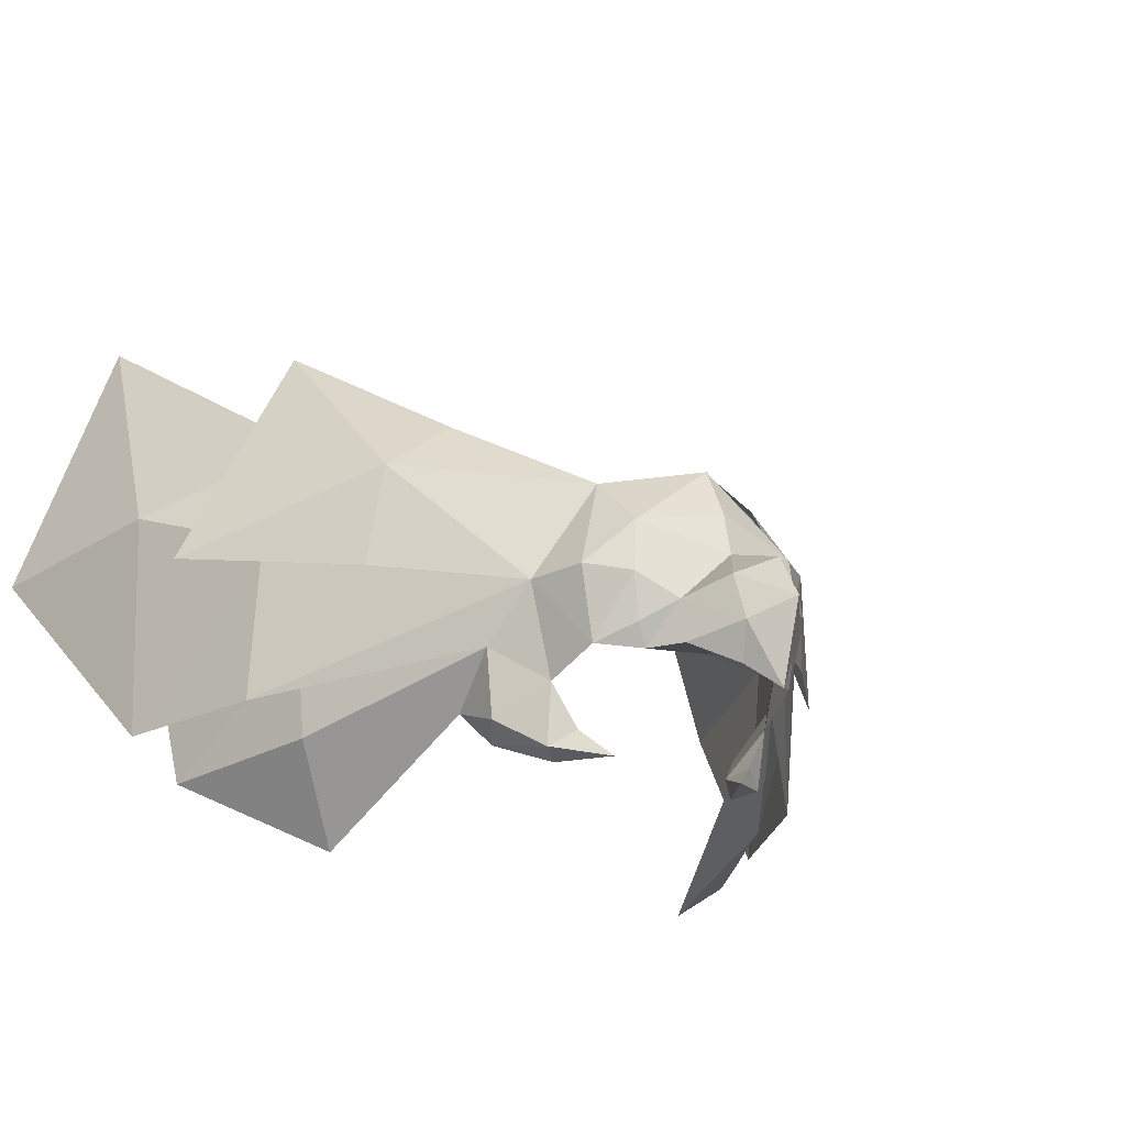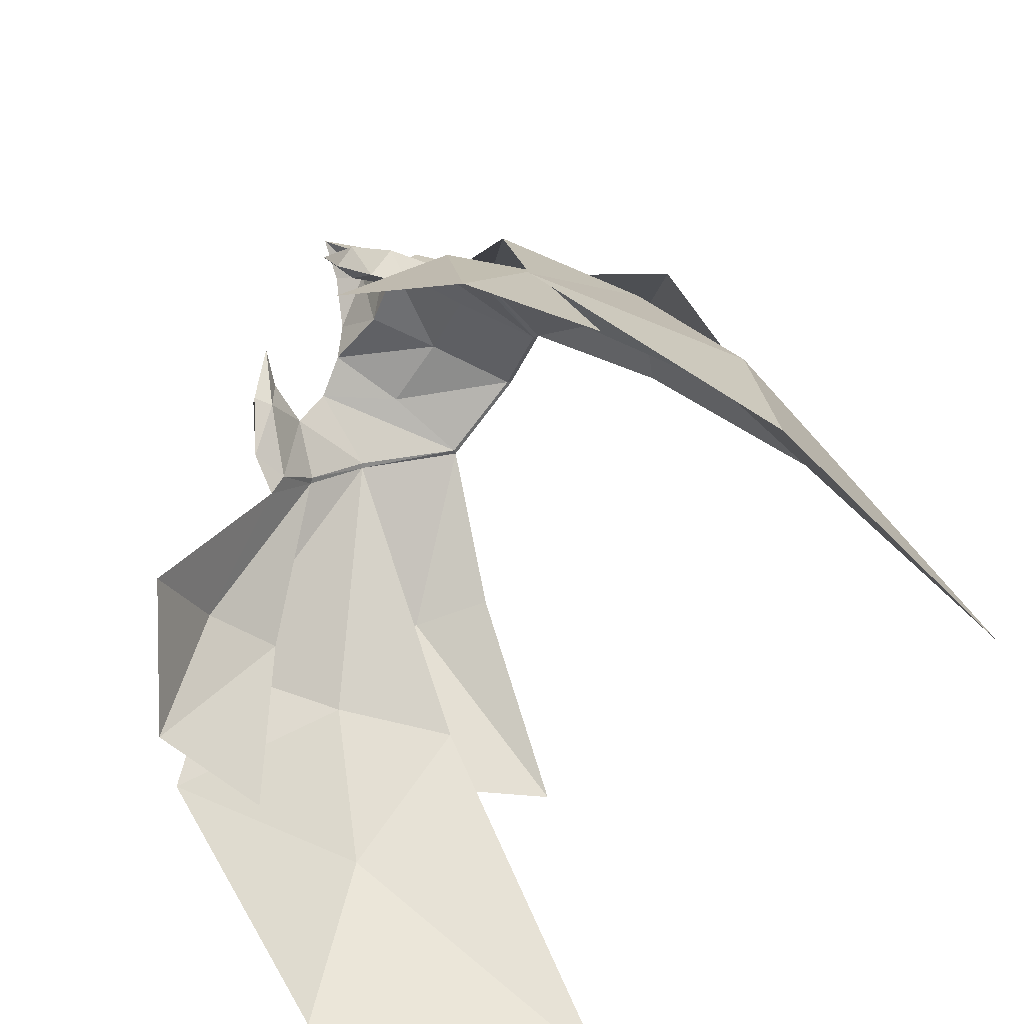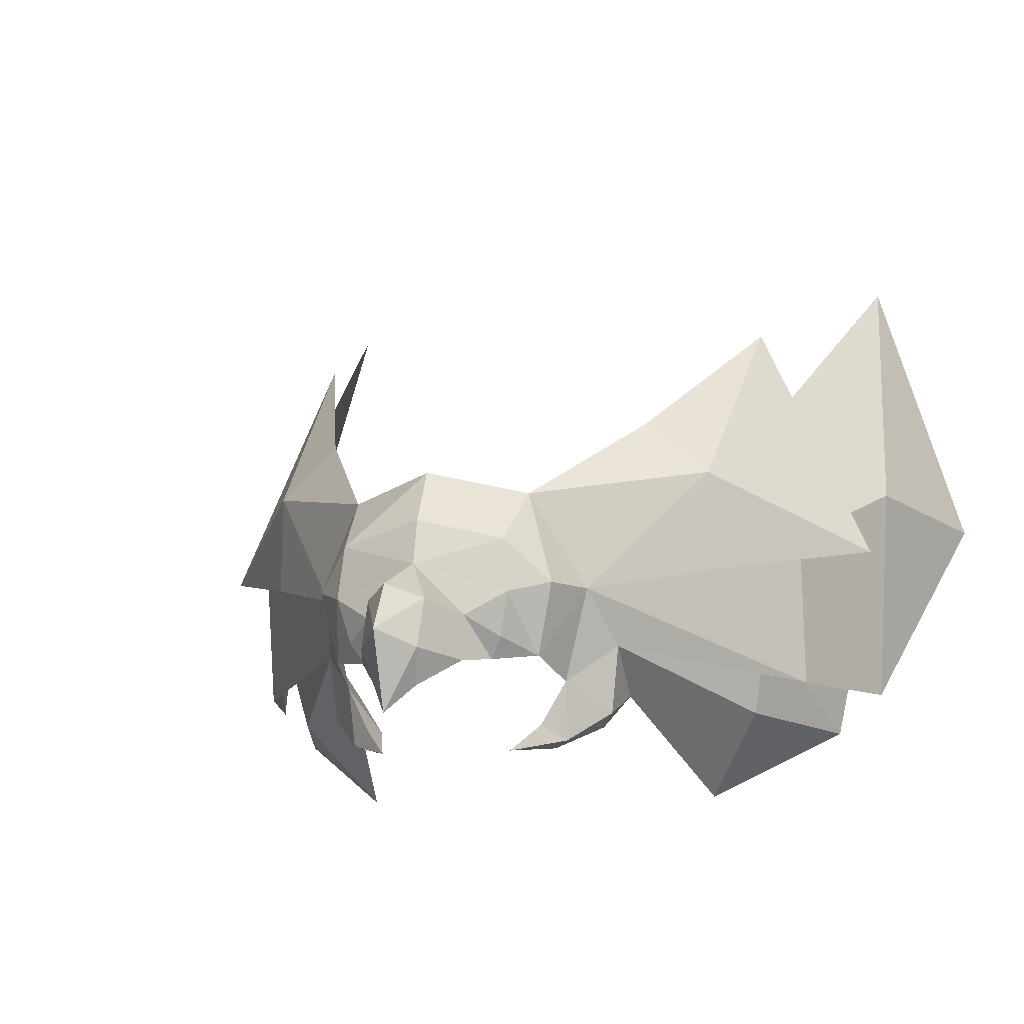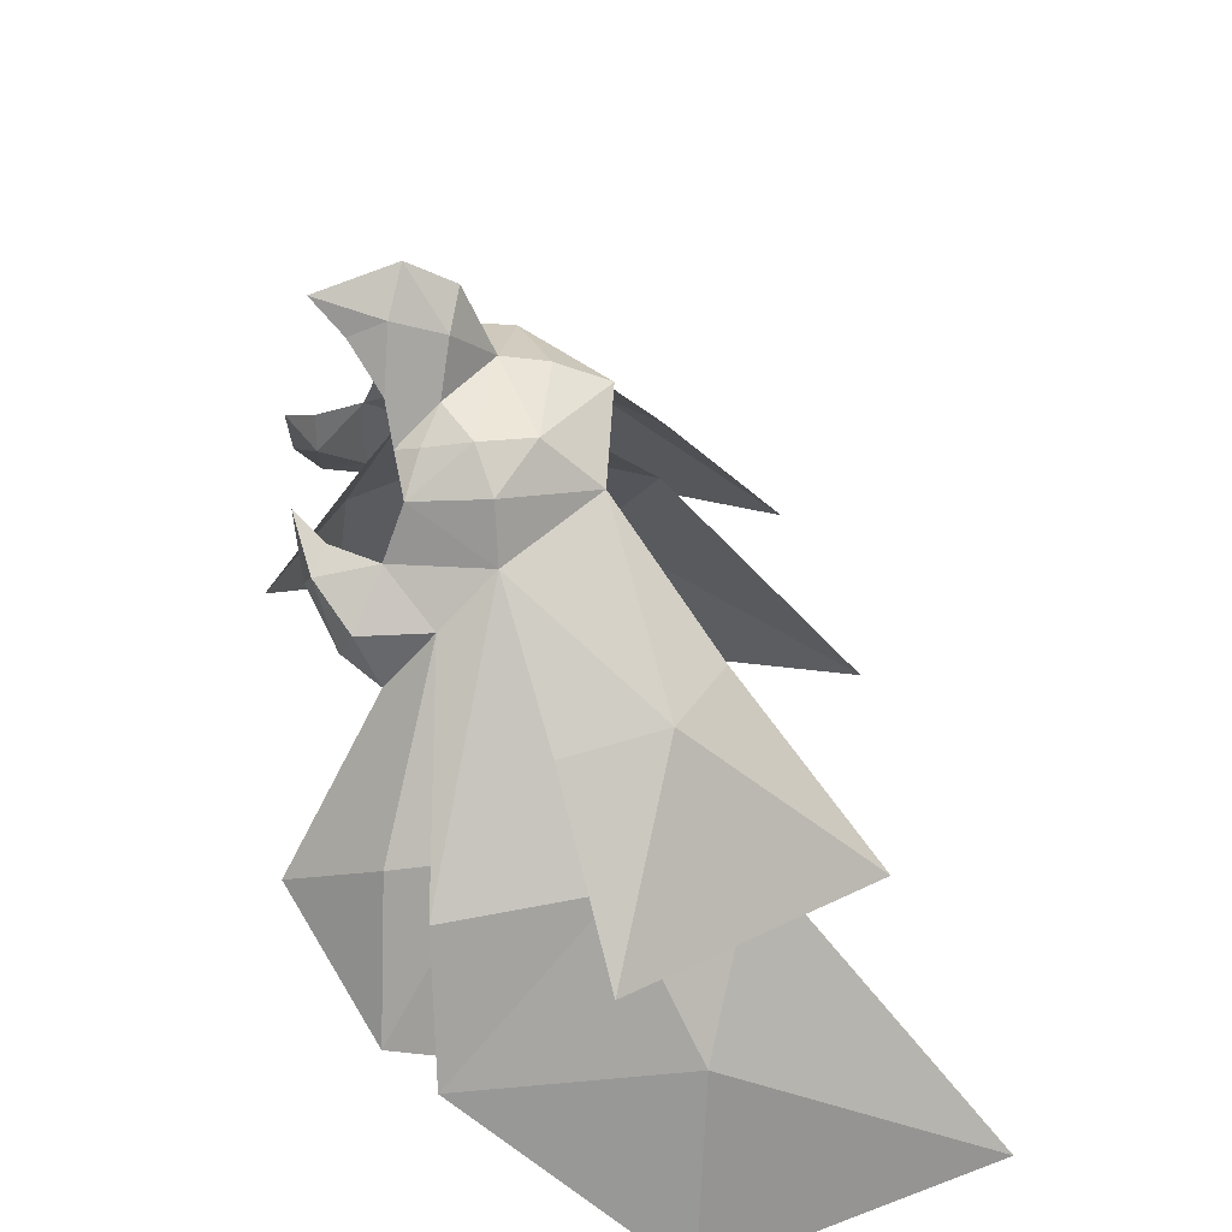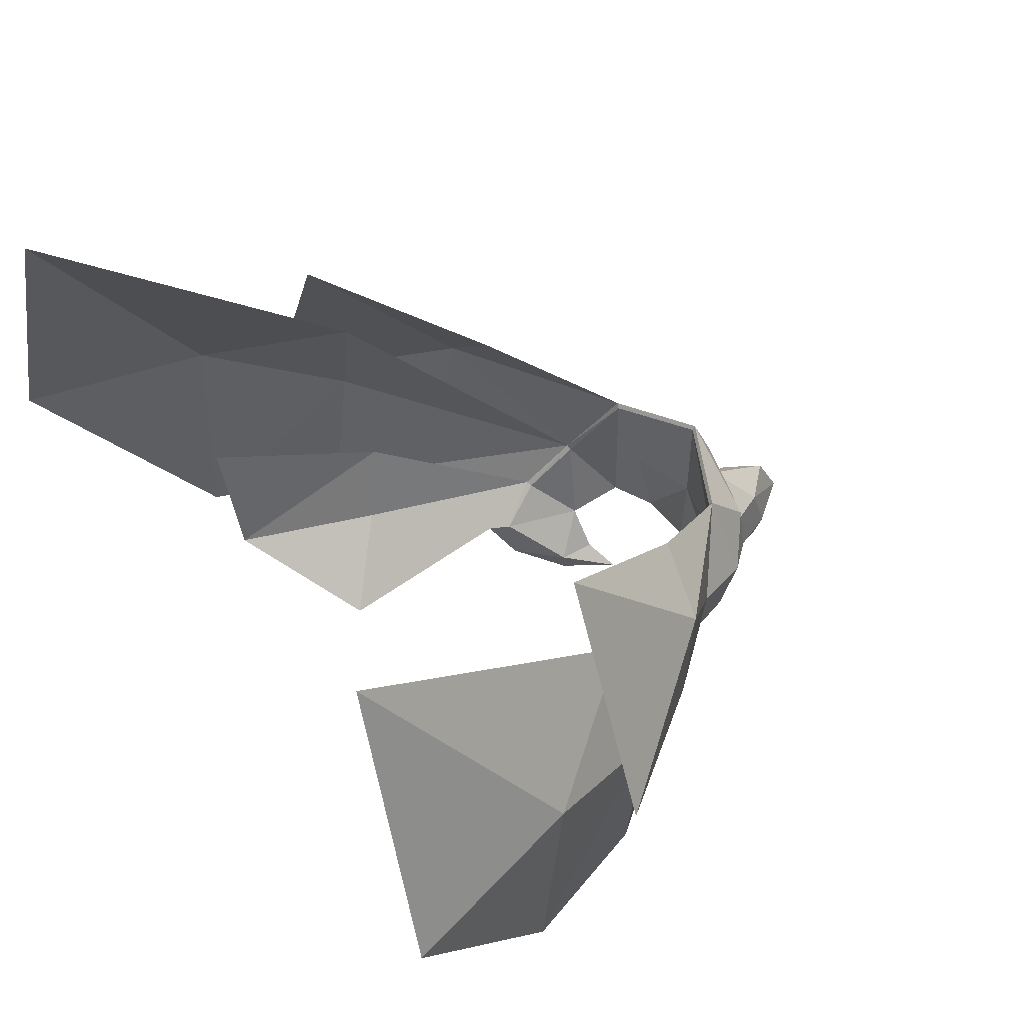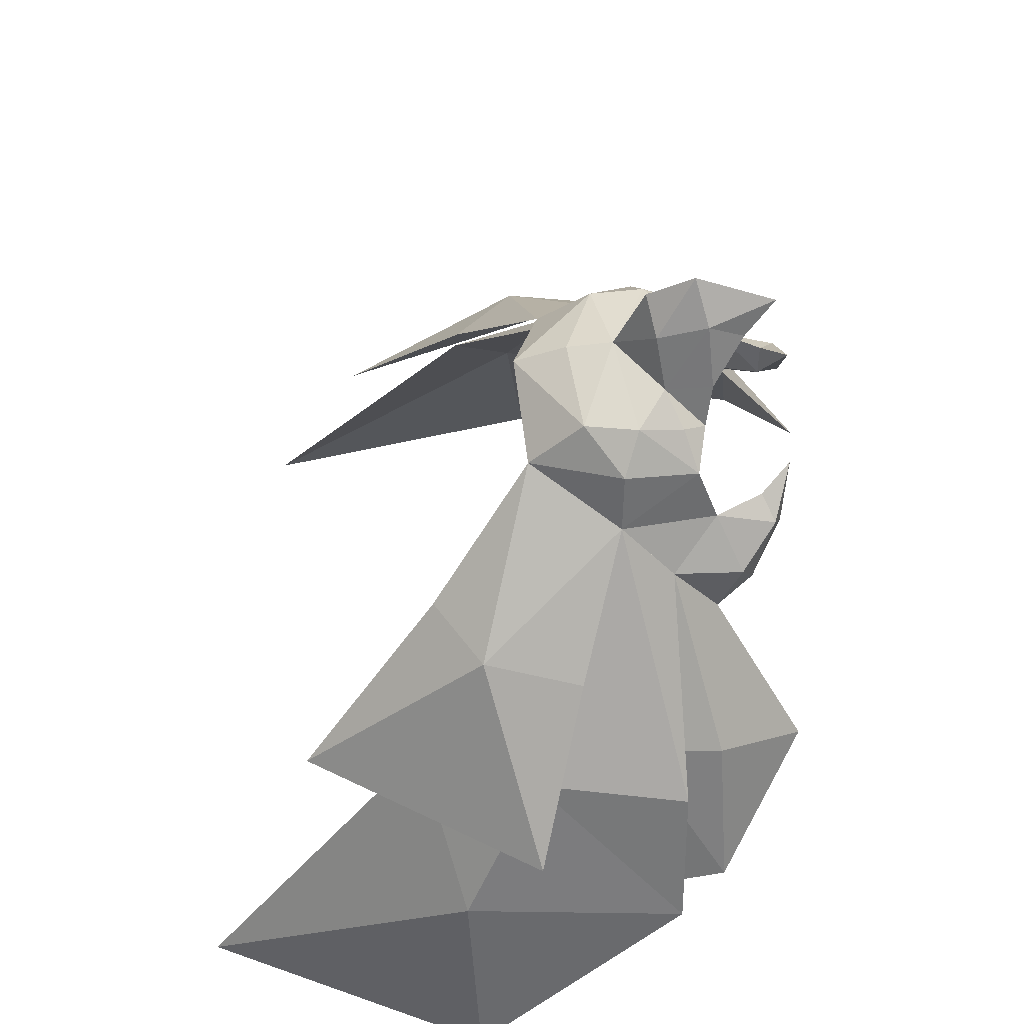
<metadata>
{"format":"obj","ext":"obj","renderer":"f3d","projection":"perspective","resolution":1024,"background":"white","views":[{"elev":-24.1,"azim":-32.4,"up":"+Y"},{"elev":-53.1,"azim":59.6,"up":"+Z"},{"elev":-10.0,"azim":20.1,"up":"+Y"},{"elev":38.0,"azim":82.4,"up":"+Z"},{"elev":47.8,"azim":-122.6,"up":"+Y"},{"elev":53.2,"azim":-87.0,"up":"+Z"}]}
</metadata>
<code>
v  -3.709 -5.181 10.66
v  -2.067 -6.13 11.23
v  0 -4.016 11.55
v  -3.28 -6.949 10.28
v  -3.488 -3.012 10.49
v  -4.429 -7.622 8.98
v  -5.083 -4.697 9.272
v  -2.772 -7.799 9.937
v  0 -2.169 11.15
v  3.488 -3.012 10.49
v  3.709 -5.181 10.66
v  2.067 -6.13 11.23
v  -5.831 -4.685 6.965
v  -3.823 -0.8425 8.425
v  0 -0.0551 10.14
v  3.28 -6.949 10.28
v  2.772 -7.799 9.937
v  -4.85 -8.476 6.835
v  3.823 -0.8425 8.425
v  5.083 -4.697 9.272
v  4.429 -7.622 8.98
v  -6.555 -6.886 5.067
v  5.831 -4.685 6.965
v  -6.236 -9.658 4.957
v  -6.354 -8.78 2.76
v  4.85 -8.476 6.835
v  -5.457 -10.13 3.669
v  6.555 -6.886 5.067
v  6.236 -9.658 4.957
v  6.354 -8.78 2.76
v  5.457 -10.13 3.669
v  9.949 0.6299 2.996
v  10.33 -3.425 2.331
v  15.47 -2.087 -3.807
v  10.68 8.153 -3.953
v  7.272 2.839 3.26
v  0 -8.15 12.96
v  0.874 -9.087 13.23
v  0 -10.24 14.41
v  2.138 -7.988 11.58
v  -0.874 -9.087 13.23
v  0 -7.378 9.803
v  -2.138 -7.988 11.58
v  4.748 -10.85 6.405
v  3.858 -10.26 7.114
v  2.815 -11.32 7.921
v  3.996 -11.11 5.654
v  1.169 -7.681 13.93
v  0 -7.059 15.48
v  1.201 -5.685 13.25
v  -1.169 -7.681 13.93
v  0 -5.197 14.44
v  -1.201 -5.685 13.25
v  -9.949 0.6299 2.996
v  -15.47 -2.087 -3.807
v  -10.33 -3.425 2.331
v  -10.68 8.153 -3.953
v  -7.272 2.839 3.26
v  -4.748 -10.85 6.405
v  -2.815 -11.32 7.921
v  -3.858 -10.26 7.114
v  -3.996 -11.11 5.654
v  12.85 -1.657 -1.425
v  12.81 -7.933 -2.236
v  11.17 3.272 -2.004
v  14.96 -8.035 -7.996
v  15.55 1.063 -7.508
v  13.91 12.7 -15.39
v  17.81 0.4252 -15.48
v  10.7 -9.26 -1.559
v  11.42 -5.689 -0.8031
v  8.161 -12.7 -3.902
v  13.11 -9.787 -7.575
v  14.15 -4.445 -8.024
v  -10.7 -9.26 -1.559
v  -8.161 -12.7 -3.902
v  -11.42 -5.689 -0.8031
v  -13.11 -9.787 -7.575
v  -14.15 -4.445 -8.024
v  -15.55 1.063 -7.508
v  -11.17 3.272 -2.004
v  -13.91 12.7 -15.39
v  -12.85 -1.657 -1.425
v  -17.81 0.4252 -15.48
v  -14.96 -8.035 -7.996
v  -12.81 -7.933 -2.236
g node_01E3B723
f 1 2 3
f 1 4 2
f 1 3 5
f 1 6 4
f 1 5 7
f 1 7 6
f 2 4 8
f 8 4 6
f 3 9 5
f 3 10 9
f 3 11 10
f 3 12 11
f 7 13 6
f 7 5 14
f 7 14 13
f 9 10 15
f 9 15 5
f 5 15 14
f 12 16 11
f 12 17 16
f 6 13 18
f 10 19 15
f 10 11 20
f 10 20 19
f 17 21 16
f 11 21 20
f 11 16 21
f 13 22 18
f 19 20 23
f 20 21 23
f 22 24 18
f 22 25 24
f 21 26 23
f 25 27 24
f 26 28 23
f 26 29 28
f 29 30 28
f 29 31 30
f 32 33 34
f 32 23 33
f 32 34 35
f 32 19 23
f 32 35 36
f 32 36 19
f 37 38 39
f 37 40 38
f 37 39 41
f 37 42 40
f 37 41 43
f 37 43 42
f 40 42 17
f 43 8 42
f 44 45 46
f 44 26 45
f 44 46 47
f 44 29 26
f 44 47 31
f 44 31 29
f 48 49 39
f 48 50 49
f 48 39 38
f 48 12 50
f 48 38 40
f 48 40 12
f 49 51 39
f 49 50 52
f 49 53 51
f 49 52 53
f 40 17 12
f 39 51 41
f 50 3 52
f 50 12 3
f 52 3 53
f 51 43 41
f 51 53 2
f 51 2 43
f 53 3 2
f 43 2 8
f 54 55 56
f 54 57 55
f 54 56 13
f 54 58 57
f 54 13 14
f 54 14 58
f 59 60 61
f 59 62 60
f 59 61 18
f 59 27 62
f 59 18 24
f 59 24 27
f 63 23 64
f 63 65 23
f 63 64 66
f 63 67 65
f 63 66 67
f 23 28 64
f 65 67 68
f 66 69 67
f 67 69 68
f 70 28 30
f 70 71 28
f 70 30 72
f 70 73 71
f 70 72 73
f 71 73 74
f 75 25 22
f 75 76 25
f 75 22 77
f 75 78 76
f 75 77 78
f 77 79 78
f 80 81 82
f 80 83 81
f 80 82 84
f 80 85 83
f 80 84 85
f 81 83 13
f 85 86 83
f 83 86 13
f 86 22 13
v  0 -4.228 9.969
v  0 -7.378 9.803
v  -2.772 -7.799 9.937
v  2.772 -7.799 9.937
v  -3.047 -4.512 9.256
v  3.047 -4.512 9.256
v  0 -0.2441 10.02
v  -4.429 -7.622 8.98
v  4.429 -7.622 8.98
v  -3.661 -1.02 8.366
v  3.661 -1.02 8.366
v  5.622 -4.795 7.016
v  -5.622 -4.795 7.016
v  5.831 -4.685 6.965
v  -5.831 -4.685 6.965
v  3.823 -0.8425 8.425
v  -3.823 -0.8425 8.425
v  0 -0.0551 10.14
v  -9.949 0.6299 2.996
v  -10.33 -3.425 2.331
v  -15.47 -2.087 -3.807
v  -10.68 8.153 -3.953
v  -7.272 2.839 3.26
v  9.949 0.6299 2.996
v  15.47 -2.087 -3.807
v  10.33 -3.425 2.331
v  10.68 8.153 -3.953
v  7.272 2.839 3.26
v  3.858 -10.28 5.547
v  3.996 -11.11 5.654
v  2.815 -11.32 7.921
v  5.457 -10.13 3.669
v  3.858 -10.26 7.114
v  5.768 -8.531 3.535
v  4.85 -8.476 6.835
v  -3.858 -10.28 5.547
v  -3.858 -10.26 7.114
v  -2.815 -11.32 7.921
v  -4.85 -8.476 6.835
v  -3.996 -11.11 5.654
v  -5.768 -8.531 3.535
v  -5.457 -10.13 3.669
v  10.7 -9.26 -1.559
v  13.11 -9.787 -7.575
v  8.161 -12.7 -3.902
v  11.42 -5.689 -0.8031
v  6.354 -8.78 2.76
v  6.555 -6.886 5.067
v  14.15 -4.445 -8.024
v  15.55 1.063 -7.508
v  11.17 3.272 -2.004
v  13.91 12.7 -15.39
v  12.85 -1.657 -1.425
v  17.81 0.4252 -15.48
v  14.96 -8.035 -7.996
v  12.81 -7.933 -2.236
v  -10.7 -9.26 -1.559
v  -8.161 -12.7 -3.902
v  -13.11 -9.787 -7.575
v  -6.354 -8.78 2.76
v  -11.42 -5.689 -0.8031
v  -6.555 -6.886 5.067
v  -14.15 -4.445 -8.024
v  -15.55 1.063 -7.508
v  -13.91 12.7 -15.39
v  -11.17 3.272 -2.004
v  -17.81 0.4252 -15.48
v  -12.85 -1.657 -1.425
v  -14.96 -8.035 -7.996
v  -12.81 -7.933 -2.236
v  6.279 -6.937 5.154
v  -6.279 -6.937 5.154
g node_0101703C
f 87 88 89
f 87 90 88
f 87 89 91
f 87 92 90
f 87 91 93
f 87 93 92
f 89 94 91
f 90 92 95
f 93 91 96
f 93 97 92
f 92 97 95
f 91 94 96
f 97 98 95
f 94 99 96
f 98 97 100
f 99 101 96
f 97 102 100
f 97 93 102
f 101 103 96
f 96 103 93
f 102 93 104
f 104 93 103
f 105 106 107
f 105 101 106
f 105 107 108
f 105 103 101
f 105 108 109
f 105 109 103
f 110 111 112
f 110 113 111
f 110 112 100
f 110 114 113
f 110 100 102
f 110 102 114
f 115 116 117
f 115 118 116
f 115 117 119
f 115 120 118
f 115 119 121
f 115 121 120
f 122 123 124
f 122 125 123
f 122 124 126
f 122 127 125
f 122 126 128
f 122 128 127
f 129 130 131
f 129 132 130
f 129 131 133
f 129 134 132
f 129 133 134
f 130 132 135
f 136 137 138
f 136 139 137
f 136 138 140
f 136 141 139
f 136 140 141
f 137 139 100
f 141 142 139
f 139 142 100
f 142 134 100
f 143 144 145
f 143 146 144
f 143 145 147
f 143 148 146
f 143 147 148
f 145 149 147
f 150 151 152
f 150 153 151
f 150 152 154
f 150 155 153
f 150 154 155
f 152 101 154
f 155 154 156
f 154 101 156
f 101 148 156
f 157 134 120
f 157 100 134
f 157 120 121
f 157 98 100
f 157 121 98
f 134 133 120
f 121 95 98
f 133 118 120
f 158 125 127
f 158 99 125
f 158 127 148
f 158 101 99
f 158 148 101
f 125 99 94
f 127 146 148
f 127 128 146

</code>
